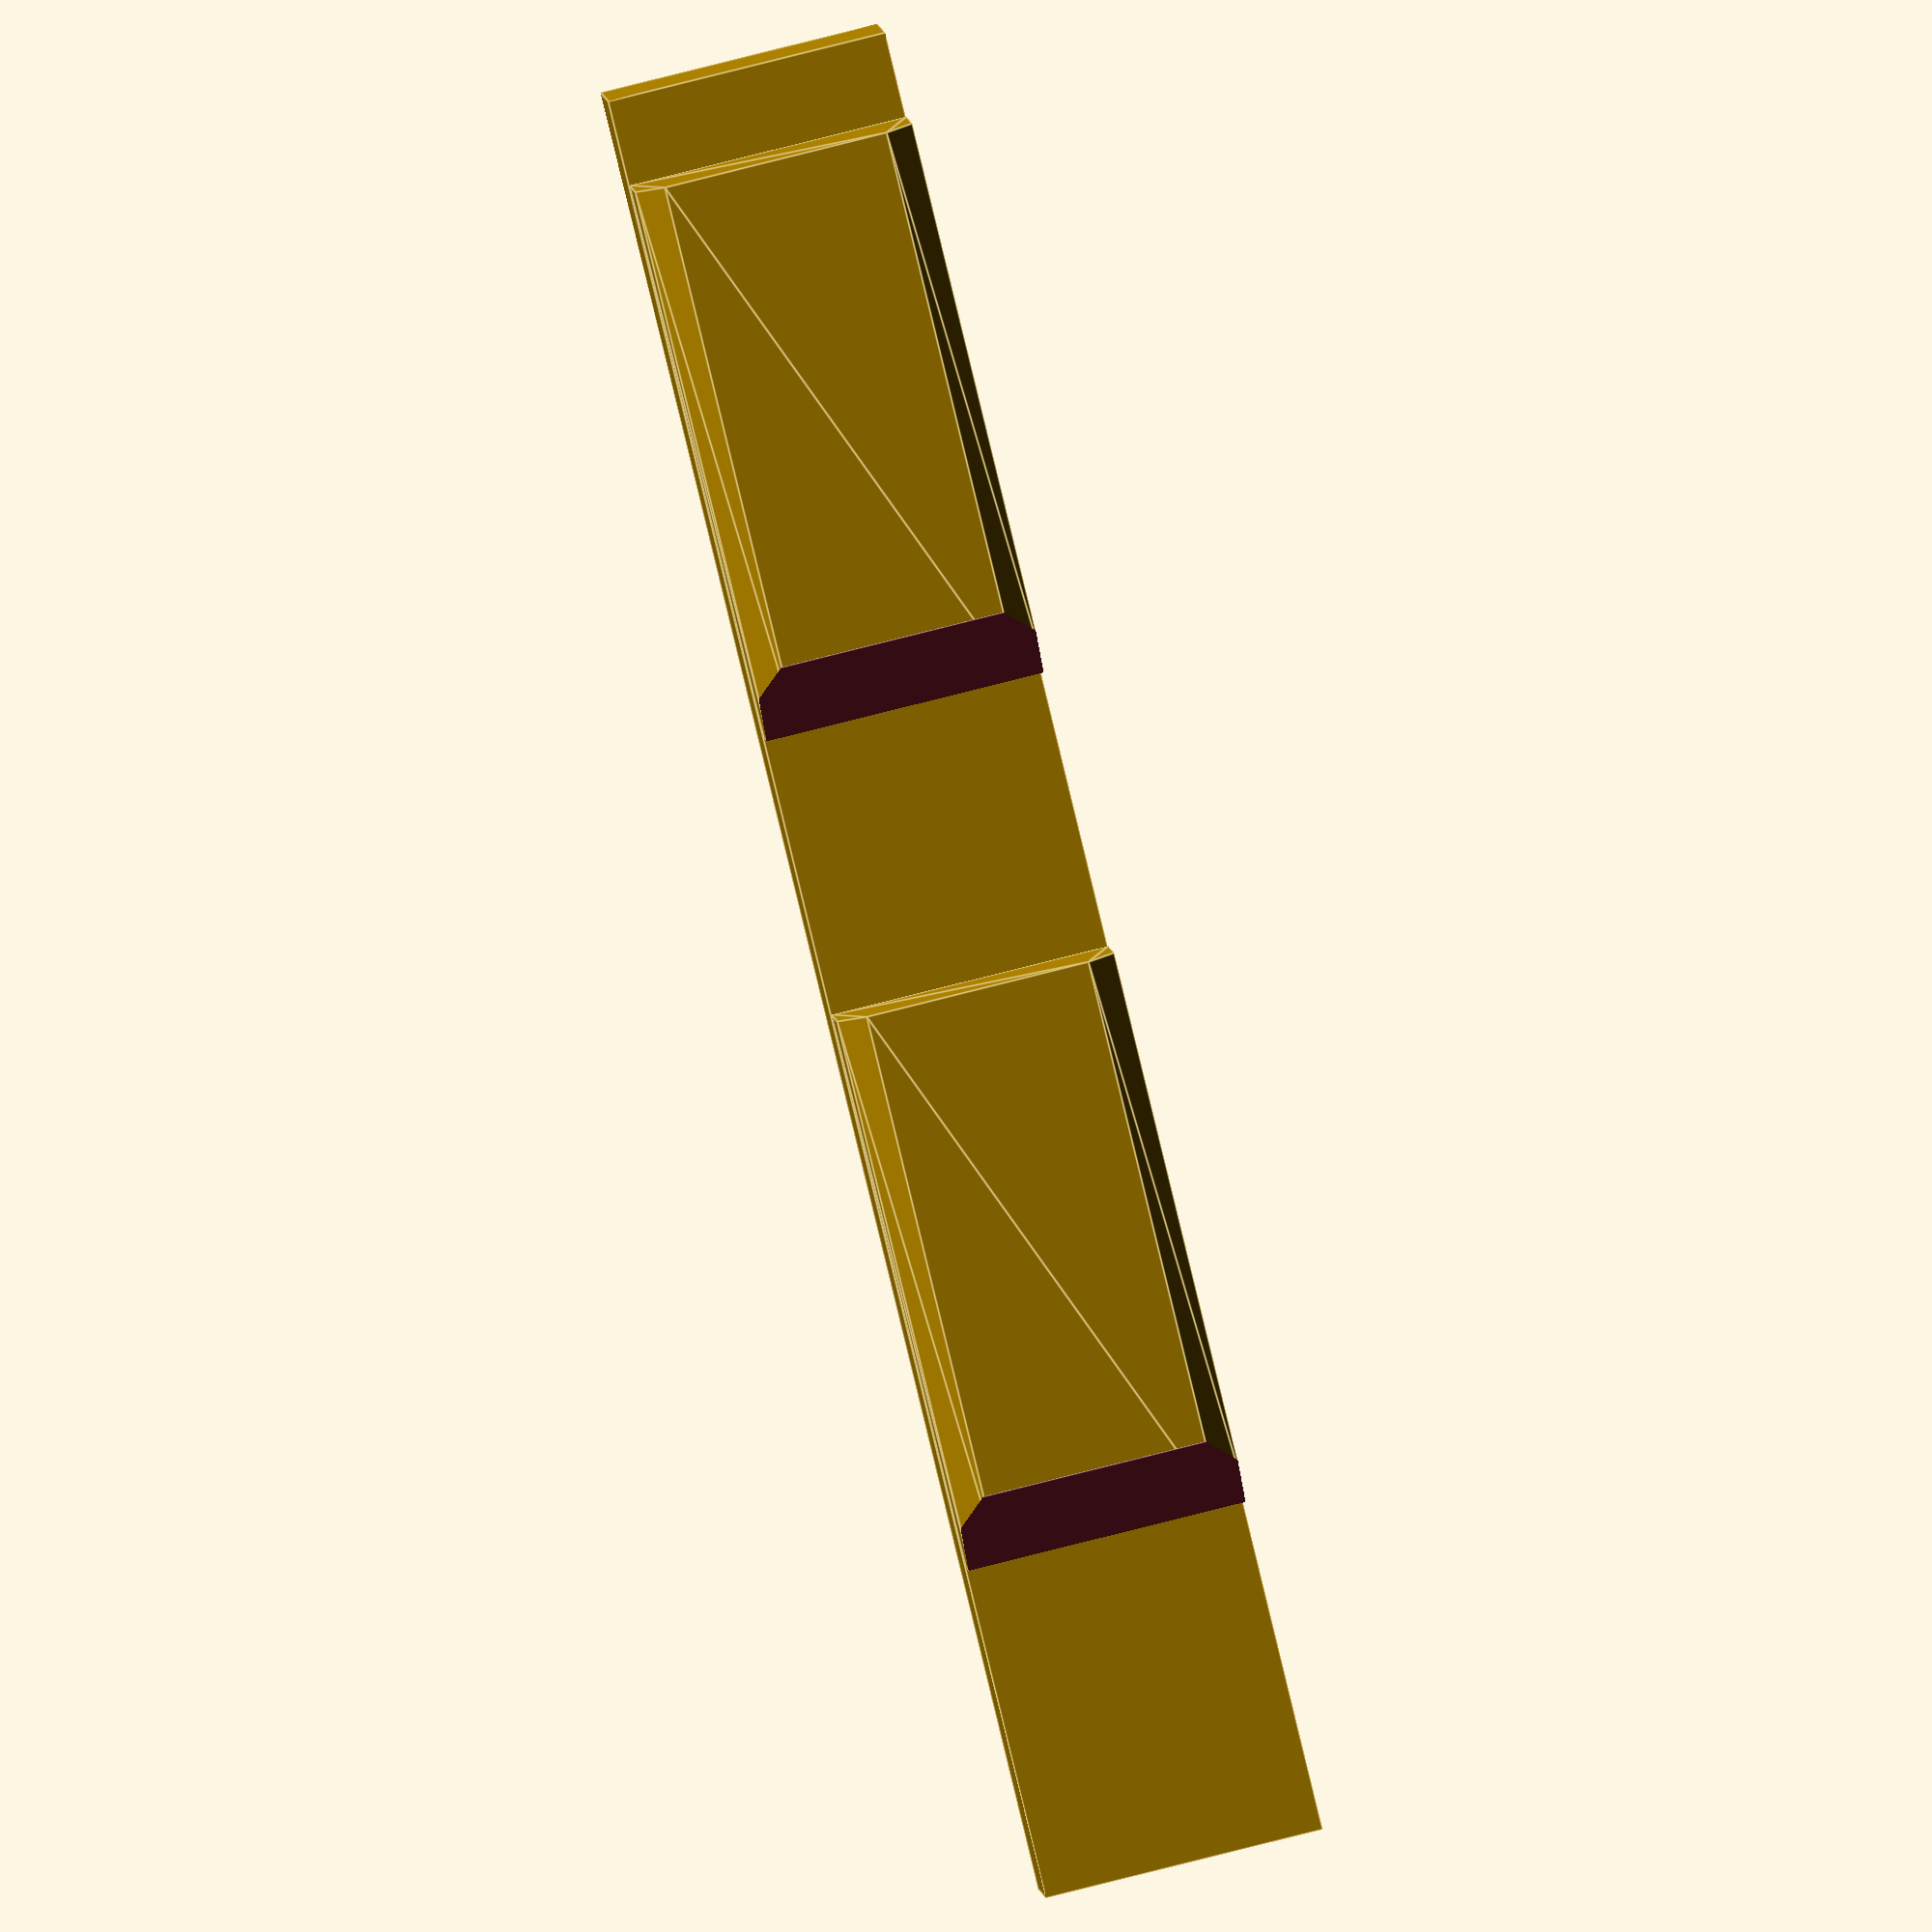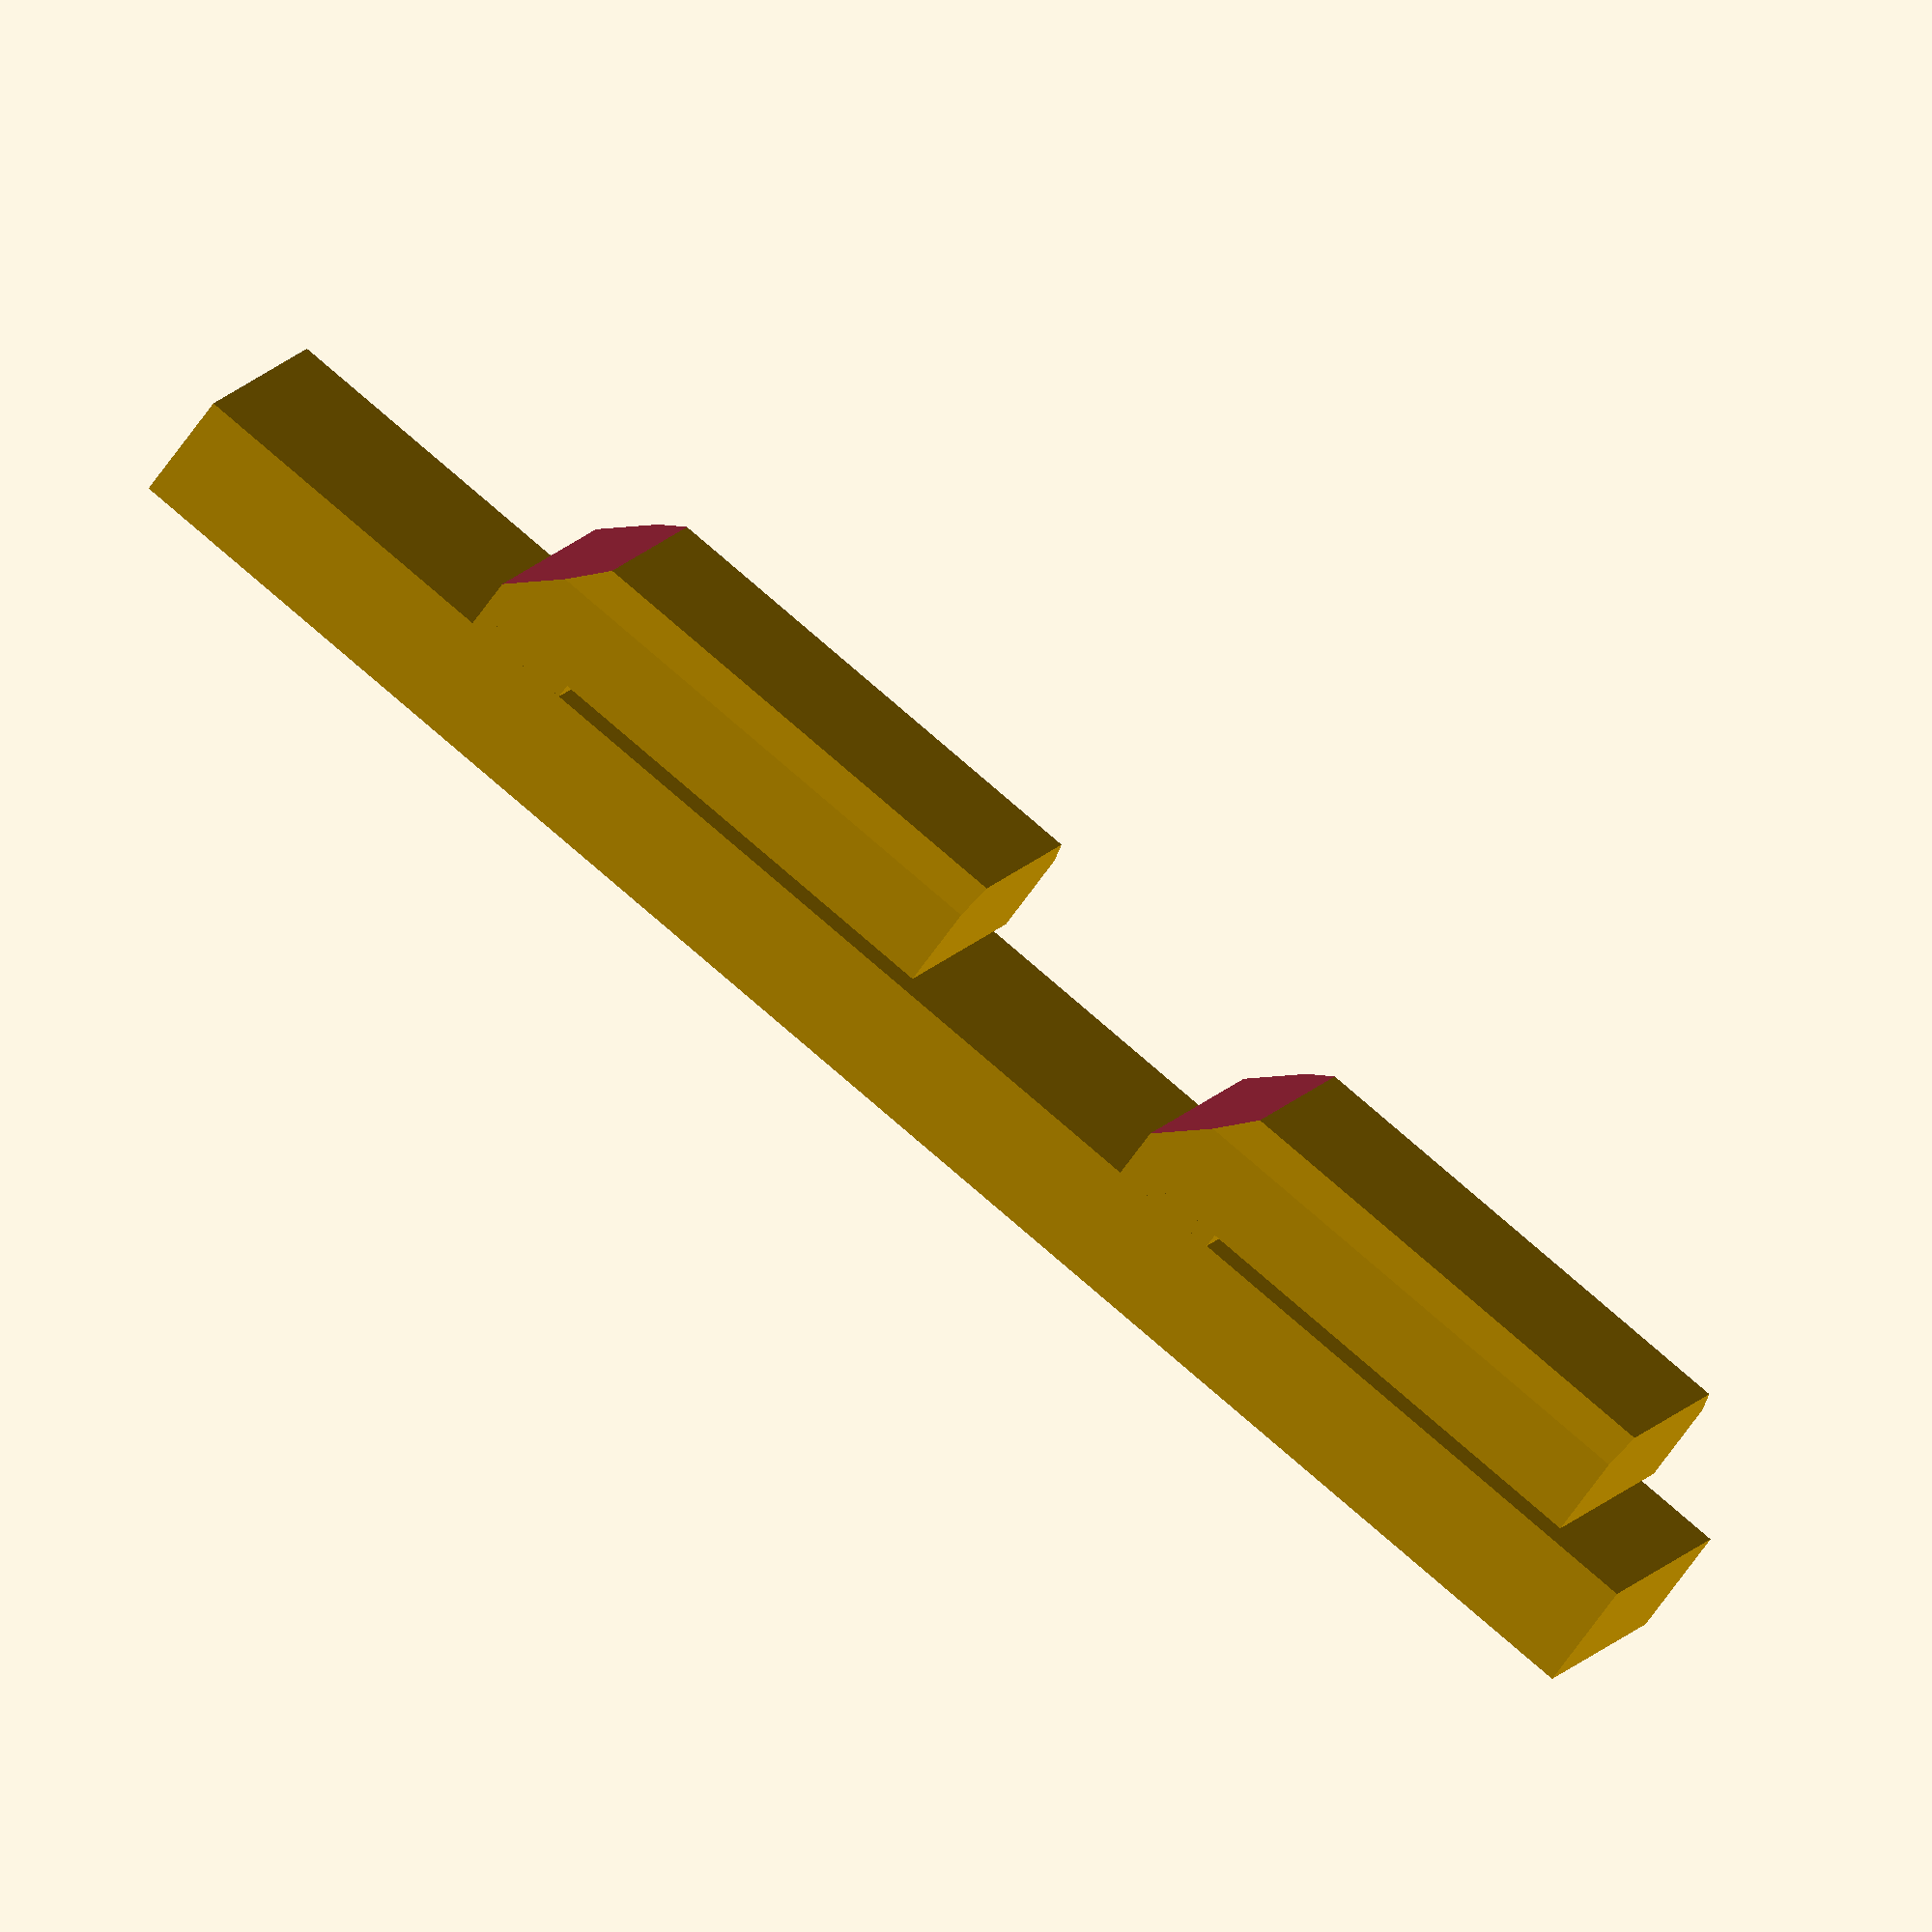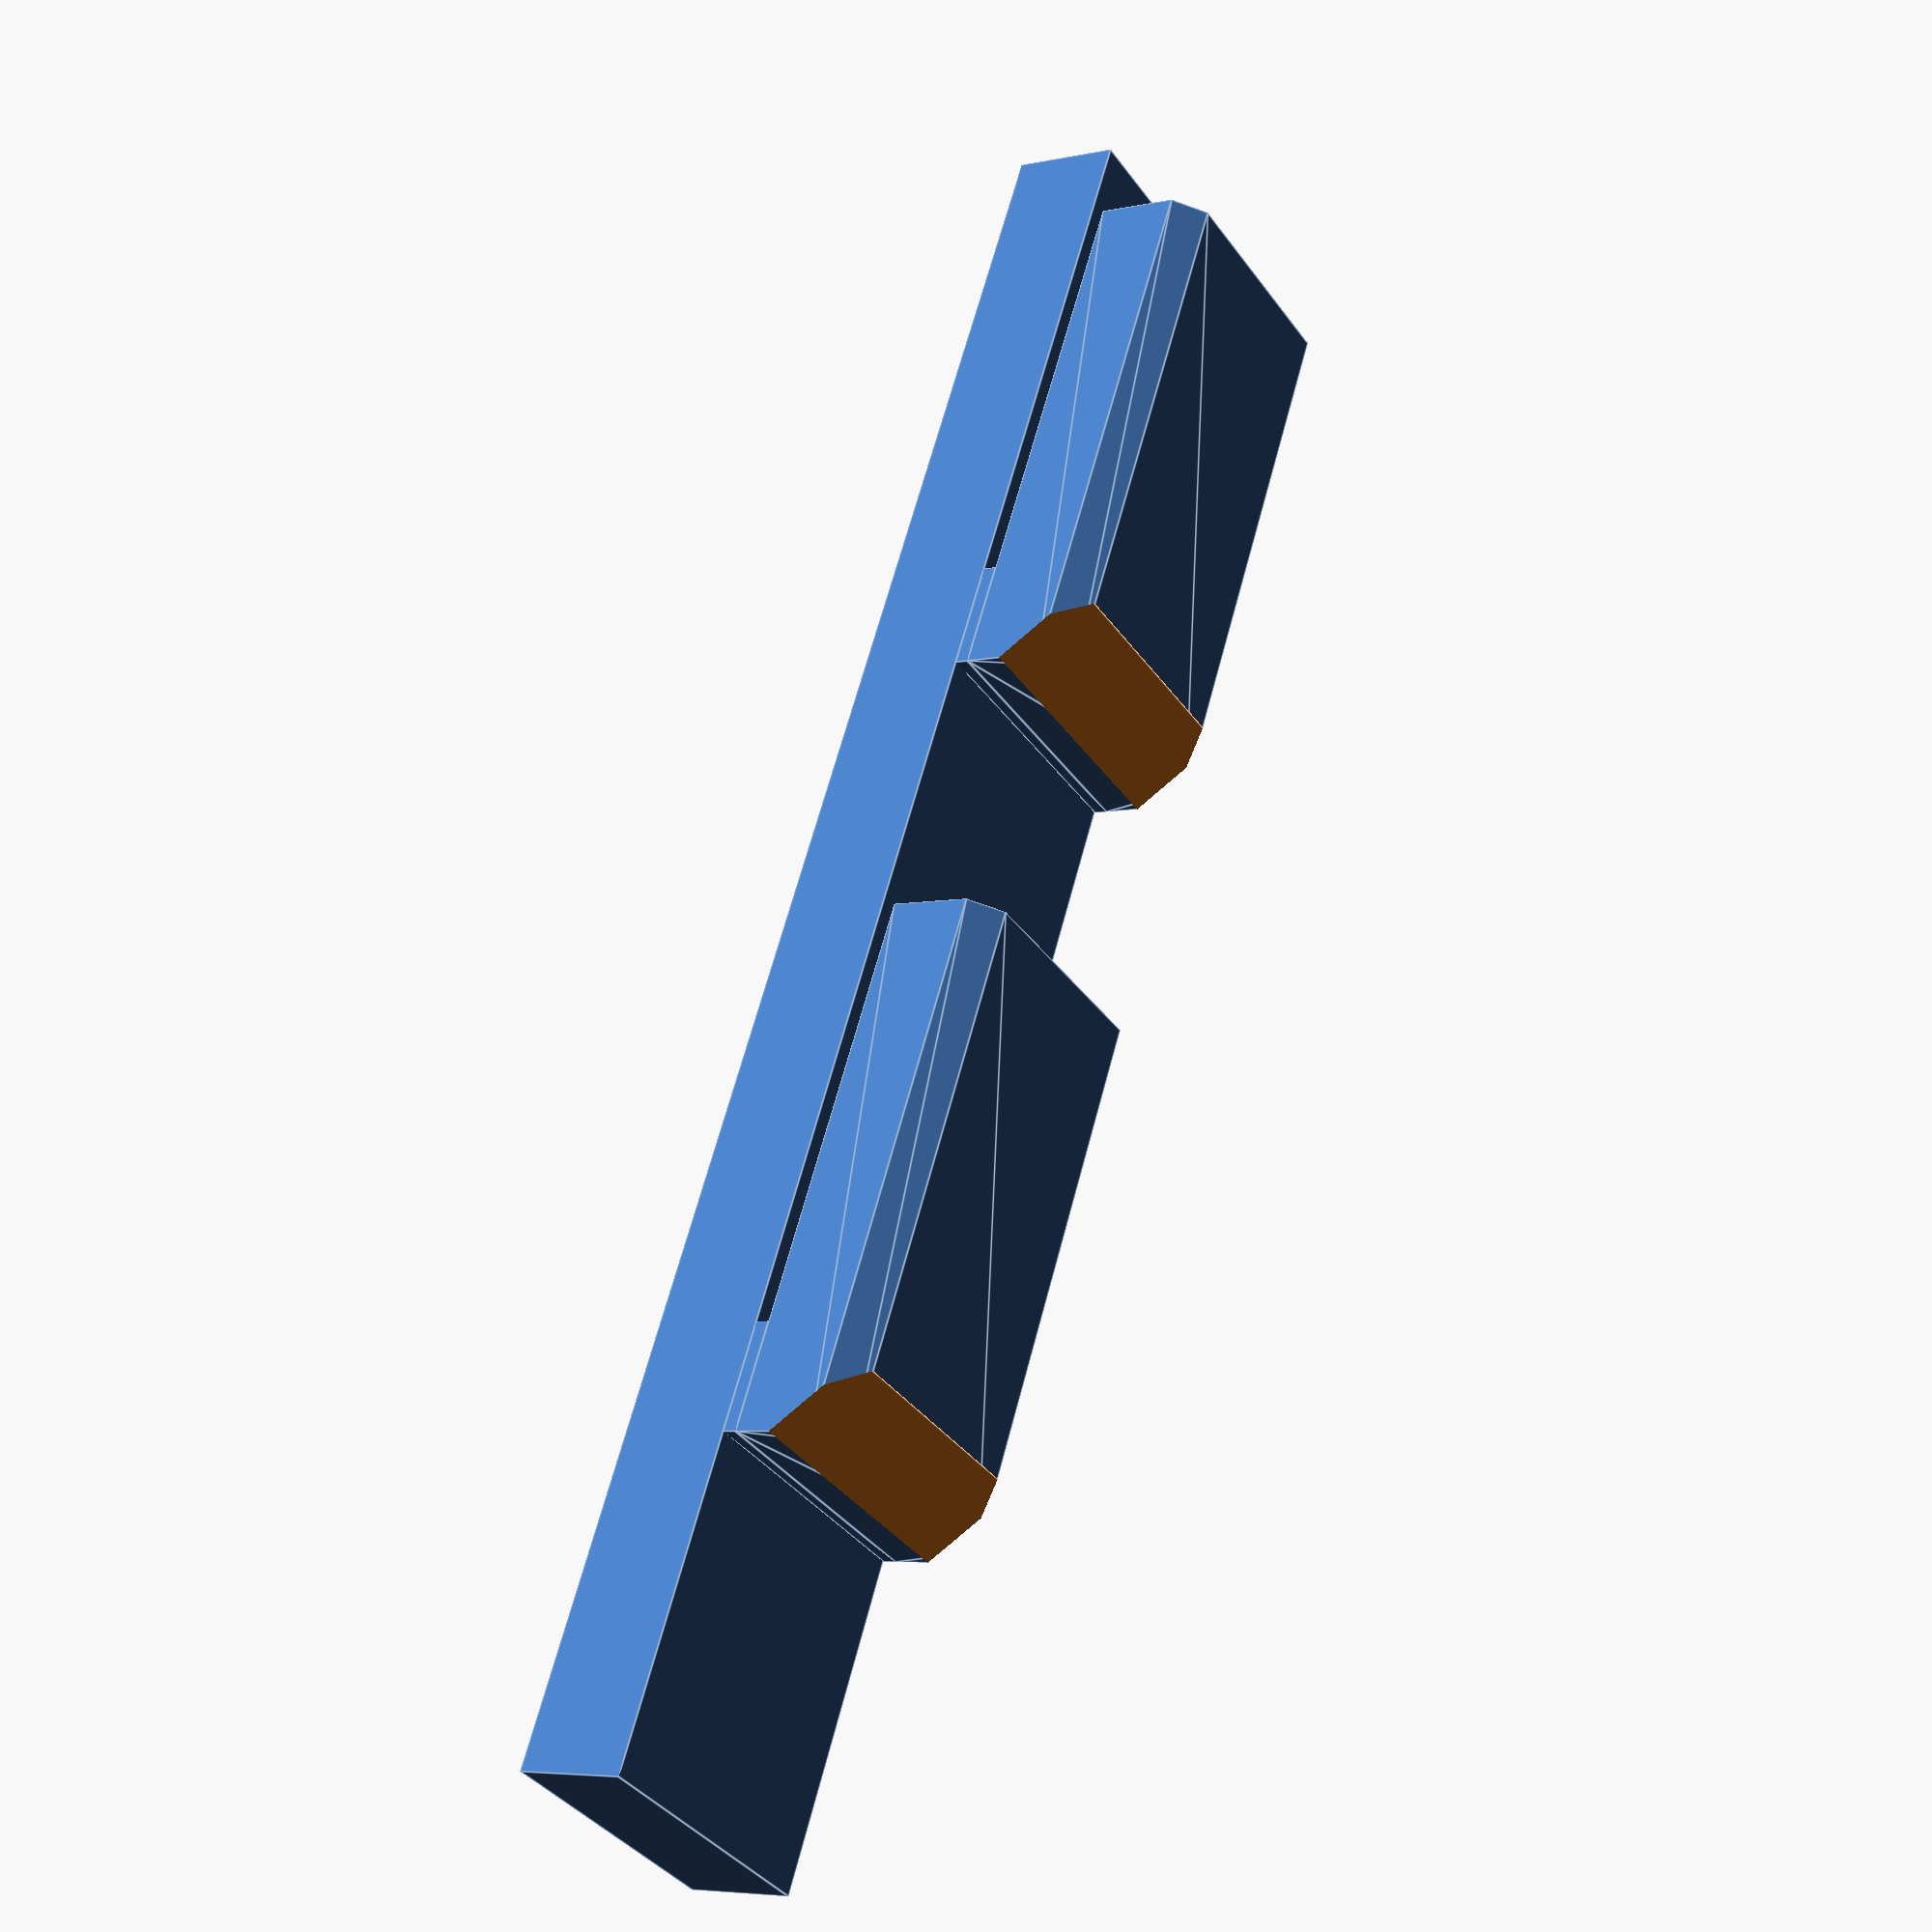
<openscad>
module clip() {
    translate([4, 0, 0]) union() {
        cube([0.5, 4, 10]);
        
        difference() {
            translate([4.5,20,10])
            rotate([90,180,0])
            linear_extrude(height=20) {
                polygon(points=[[1,0],[0,1],[0,9],[1,10],[4,10],[4,0]]);
            }
            
            translate([4.5,-3,-1])
            rotate([0,0,45])
            cube([4, 4, 12]);
        }
    }
}


union() {
    translate([0,-12,0]) cube([4, 65, 10]);
    clip();
    translate([0,30,0]) clip();
}
</openscad>
<views>
elev=281.2 azim=286.2 roll=75.8 proj=o view=edges
elev=168.3 azim=53.1 roll=340.9 proj=o view=solid
elev=216.2 azim=196.9 roll=149.5 proj=p view=edges
</views>
